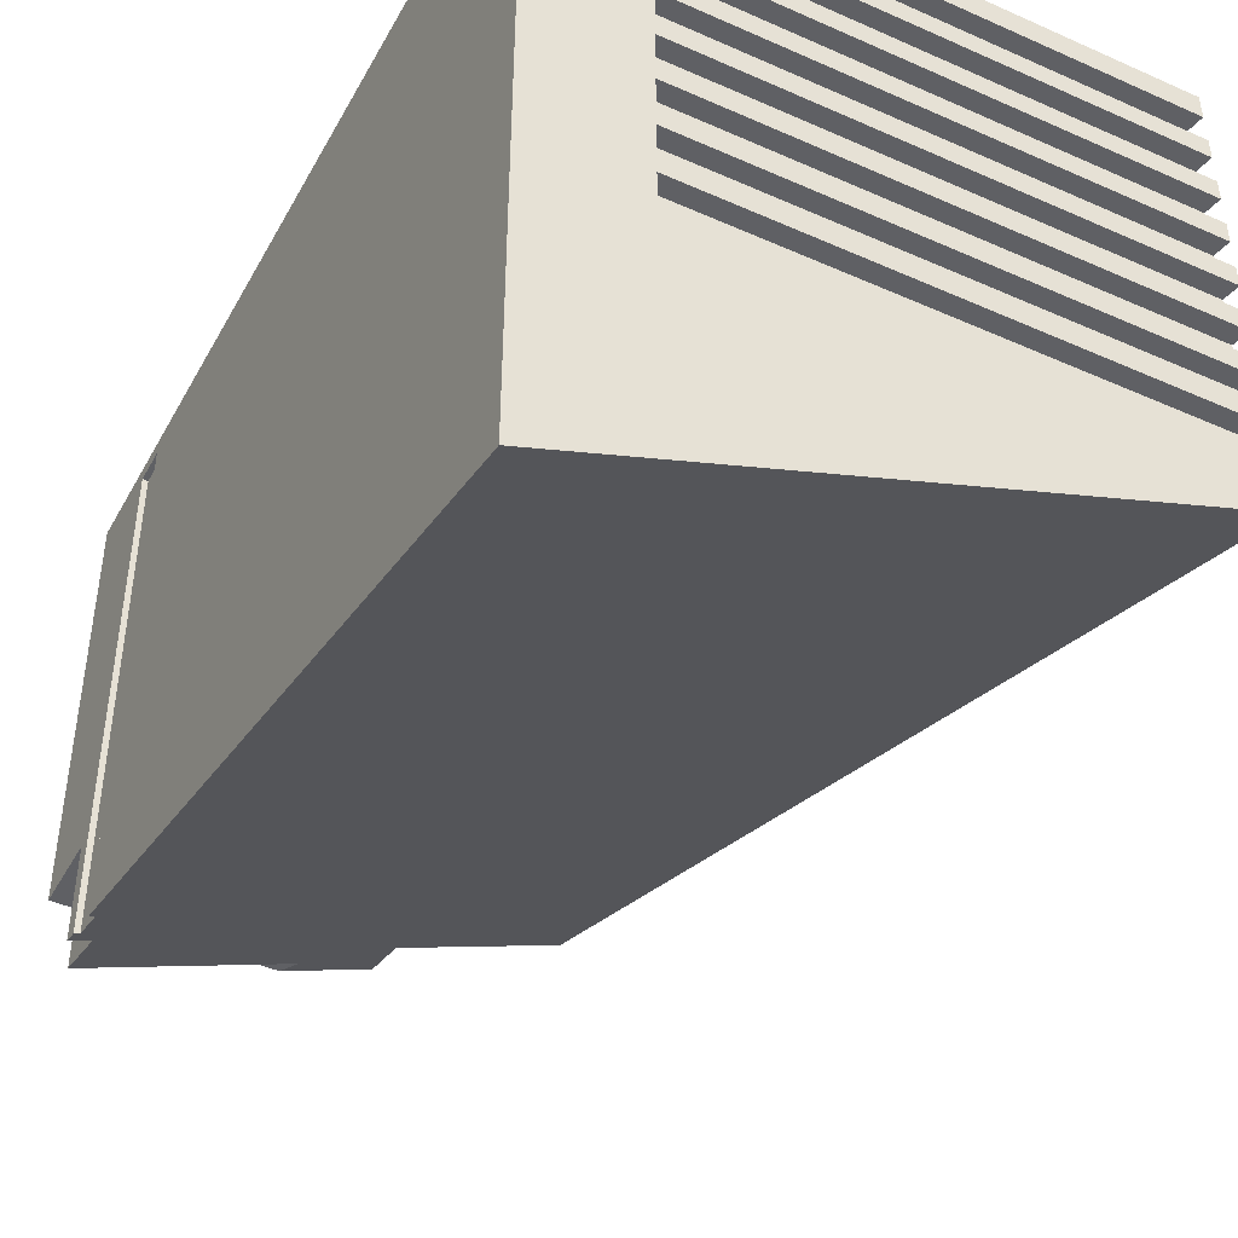
<metadata>
{"format":"obj","ext":"obj","renderer":"f3d","projection":"perspective","resolution":1024,"background":"white","views":[{"elev":-44.0,"azim":-27.4,"up":"+Y"}]}
</metadata>
<code>
g machine2_sh_1
v 0.06254 0.2687 -0.2098
v 0.03635 0.2687 -0.2098
v -0.08796 0.2687 -0.2345
v -0.09242 0.2548 0.3048
v -0.09242 0.2687 0.3048
v -0.08796 0.2548 -0.2345
v -0.01022 0.2548 -0.2825
v -0.1975 0.2548 -0.2273
v -0.2237 0.2548 0.3191
v -0.1524 0.2435 0.3191
v -0.01022 0.2548 -0.3191
v -0.1443 0.2355 0.3191
v -0.2237 0.2548 -0.3191
v -0.1443 0.2134 0.3191
v -0.1443 0.2355 0.3062
v -0.2237 0.2435 -0.2245
v -0.2237 0.2435 -0.2506
v -0.2237 0.2435 -0.2818
v -0.1443 0.2134 0.3062
v -0.04281 0.2435 -0.3191
v -0.2196 0.2435 -0.2506
v -0.1975 0.2053 -0.3191
v -0.2196 0.2435 -0.2245
v -0.1443 0.1972 0.3191
v -0.1443 0.1751 0.3191
v -0.04281 0.167 0.3191
v -0.1443 0.1368 0.3191
v -0.1443 0.1972 0.3062
v -0.1443 0.1751 0.3062
v -0.1443 0.159 0.3191
v -0.04281 0.1288 0.3191
v -0.1443 0.09858 0.3191
v -0.1443 0.1368 0.3062
v -0.1443 0.1207 0.3191
v -0.1443 0.159 0.3062
v -0.04281 0.09053 0.3191
v -0.1443 0.06033 0.3191
v -0.1443 0.09858 0.3062
v -0.1443 0.08247 0.3191
v -0.1443 0.1207 0.3062
v -0.04281 0.05227 0.3191
v -0.1443 0.02207 0.3191
v -0.1443 0.06033 0.3062
v -0.1443 0.04421 0.3191
v -0.1443 0.08247 0.3062
v -0.2237 -0.0625 -0.3191
v -0.2237 -0.0625 -0.262
v -0.04281 0.01401 0.3191
v -0.1443 -0.01618 0.3191
v -0.1443 0.02207 0.3062
v -0.1443 0.005955 0.3191
v -0.1443 -0.05444 0.3191
v -0.1443 0.04421 0.3062
v -0.2086 -0.0625 -0.3068
v -0.1443 -0.0323 0.3191
v -0.1443 -0.01618 0.3062
v -0.2086 -0.0625 -0.262
v -0.04281 -0.0625 0.3191
v -0.1443 0.005955 0.3062
v -0.1443 -0.05444 0.3062
v -0.1443 -0.0323 0.3062
v -0.01022 -0.04747 -0.2825
v -0.2237 -0.1335 -0.262
v -0.2237 -0.1423 -0.2245
v -0.2196 -0.1346 -0.2506
v -0.07206 -0.0625 -0.3191
v -0.2237 -0.2687 0.3191
v -0.2237 -0.1362 -0.2506
v -0.2196 -0.1407 -0.2245
v -0.01022 -0.03895 -0.3191
v -0.2086 -0.1174 -0.3068
v -0.2086 -0.1278 -0.262
v -0.06452 -0.0625 -0.3068
v 0.1119 0.2687 -0.2345
v 0.2189 0.2687 0.3048
v 0.112 0.2548 -0.2345
v 0.219 0.2548 0.3048
v 0.2218 0.2548 0.3191
v 0.1025 0.2548 -0.2825
v 0.2219 0.2355 0.3191
v 0.2194 0.2355 0.3062
v 0.2195 0.2134 0.3062
v 0.2221 0.1972 0.3191
v 0.222 0.2134 0.3191
v 0.2196 0.1972 0.3062
v 0.2223 0.159 0.3191
v 0.2222 0.1751 0.3191
v 0.2197 0.1751 0.3062
v 0.2198 0.159 0.3062
v 0.2225 0.1207 0.3191
v 0.2199 0.1368 0.3062
v 0.2224 0.1368 0.3191
v 0.22 0.1207 0.3062
v 0.2227 0.08247 0.3191
v 0.2201 0.09858 0.3062
v 0.2226 0.09858 0.3191
v 0.2202 0.08247 0.3062
v 0.2229 0.04421 0.3191
v 0.2203 0.06033 0.3062
v 0.2228 0.06033 0.3191
v 0.2204 0.04421 0.3062
v 0.2231 0.005955 0.3191
v 0.223 0.02207 0.3191
v 0.2205 0.02207 0.3062
v 0.2206 0.005955 0.3062
v 0.2207 -0.01618 0.3062
v 0.2232 -0.01618 0.3191
v 0.1038 -0.004033 -0.2825
v 0.2233 -0.0323 0.3191
v 0.2208 -0.0323 0.3062
v 0.2209 -0.05444 0.3062
v 0.2234 -0.05444 0.3191
v 0.2237 -0.09837 0.3191
v 0.06254 0.2687 -0.2098
v 0.06254 0.2687 -0.2098
v 0.06254 0.2687 -0.2098
v 0.03635 0.2687 -0.2098
v 0.03635 0.2687 -0.2098
v 0.03635 0.2687 -0.2098
v -0.08796 0.2687 -0.2345
v -0.08796 0.2687 -0.2345
v -0.08796 0.2687 -0.2345
v -0.09242 0.2548 0.3048
v -0.09242 0.2548 0.3048
v -0.09242 0.2548 0.3048
v -0.09242 0.2548 0.3048
v -0.09242 0.2548 0.3048
v -0.09242 0.2548 0.3048
v -0.09242 0.2687 0.3048
v -0.09242 0.2687 0.3048
v -0.09242 0.2687 0.3048
v -0.09242 0.2687 0.3048
v -0.09242 0.2687 0.3048
v -0.08796 0.2548 -0.2345
v -0.08796 0.2548 -0.2345
v -0.08796 0.2548 -0.2345
v -0.08796 0.2548 -0.2345
v -0.08796 0.2548 -0.2345
v -0.08796 0.2548 -0.2345
v -0.08796 0.2548 -0.2345
v -0.01022 0.2548 -0.2825
v -0.01022 0.2548 -0.2825
v -0.01022 0.2548 -0.2825
v -0.01022 0.2548 -0.2825
v -0.01022 0.2548 -0.2825
v -0.01022 0.2548 -0.2825
v -0.1975 0.2548 -0.2273
v -0.1975 0.2548 -0.2273
v -0.1975 0.2548 -0.2273
v -0.1975 0.2548 -0.2273
v -0.2237 0.2548 0.3191
v -0.2237 0.2548 0.3191
v -0.2237 0.2548 0.3191
v -0.2237 0.2548 0.3191
v -0.2237 0.2548 0.3191
v -0.2237 0.2548 0.3191
v -0.2237 0.2548 0.3191
v -0.2237 0.2548 0.3191
v -0.2237 0.2548 0.3191
v -0.2237 0.2548 0.3191
v -0.2237 0.2548 0.3191
v -0.2237 0.2548 0.3191
v -0.1524 0.2435 0.3191
v -0.1524 0.2435 0.3191
v -0.1524 0.2435 0.3191
v -0.1524 0.2435 0.3191
v -0.1524 0.2435 0.3191
v -0.1524 0.2435 0.3191
v -0.1524 0.2435 0.3191
v -0.1524 0.2435 0.3191
v -0.1524 0.2435 0.3191
v -0.1524 0.2435 0.3191
v -0.1524 0.2435 0.3191
v -0.1524 0.2435 0.3191
v -0.1524 0.2435 0.3191
v -0.1524 0.2435 0.3191
v -0.01022 0.2548 -0.3191
v -0.01022 0.2548 -0.3191
v -0.01022 0.2548 -0.3191
v -0.01022 0.2548 -0.3191
v -0.01022 0.2548 -0.3191
v -0.1443 0.2355 0.3191
v -0.1443 0.2355 0.3191
v -0.1443 0.2355 0.3191
v -0.1443 0.2355 0.3191
v -0.1443 0.2355 0.3191
v -0.1443 0.2355 0.3191
v -0.2237 0.2548 -0.3191
v -0.2237 0.2548 -0.3191
v -0.2237 0.2548 -0.3191
v -0.2237 0.2548 -0.3191
v -0.2237 0.2548 -0.3191
v -0.2237 0.2548 -0.3191
v -0.2237 0.2548 -0.3191
v -0.1443 0.2134 0.3191
v -0.1443 0.2134 0.3191
v -0.1443 0.2134 0.3191
v -0.1443 0.2134 0.3191
v -0.1443 0.2134 0.3191
v -0.1443 0.2134 0.3191
v -0.1443 0.2355 0.3062
v -0.1443 0.2355 0.3062
v -0.2237 0.2435 -0.2245
v -0.2237 0.2435 -0.2245
v -0.2237 0.2435 -0.2245
v -0.2237 0.2435 -0.2245
v -0.2237 0.2435 -0.2245
v -0.2237 0.2435 -0.2506
v -0.2237 0.2435 -0.2506
v -0.2237 0.2435 -0.2506
v -0.2237 0.2435 -0.2506
v -0.2237 0.2435 -0.2506
v -0.2237 0.2435 -0.2506
v -0.2237 0.2435 -0.2506
v -0.2237 0.2435 -0.2818
v -0.2237 0.2435 -0.2818
v -0.2237 0.2435 -0.2818
v -0.1443 0.2134 0.3062
v -0.1443 0.2134 0.3062
v -0.1443 0.2134 0.3062
v -0.1443 0.2134 0.3062
v -0.04281 0.2435 -0.3191
v -0.04281 0.2435 -0.3191
v -0.04281 0.2435 -0.3191
v -0.2196 0.2435 -0.2506
v -0.2196 0.2435 -0.2506
v -0.2196 0.2435 -0.2506
v -0.1975 0.2053 -0.3191
v -0.1975 0.2053 -0.3191
v -0.1975 0.2053 -0.3191
v -0.2196 0.2435 -0.2245
v -0.2196 0.2435 -0.2245
v -0.2196 0.2435 -0.2245
v -0.1443 0.1972 0.3191
v -0.1443 0.1972 0.3191
v -0.1443 0.1972 0.3191
v -0.1443 0.1972 0.3191
v -0.1443 0.1972 0.3191
v -0.1443 0.1972 0.3191
v -0.1443 0.1751 0.3191
v -0.1443 0.1751 0.3191
v -0.1443 0.1751 0.3191
v -0.1443 0.1751 0.3191
v -0.1443 0.1751 0.3191
v -0.1443 0.1751 0.3191
v -0.04281 0.167 0.3191
v -0.04281 0.167 0.3191
v -0.04281 0.167 0.3191
v -0.1443 0.1368 0.3191
v -0.1443 0.1368 0.3191
v -0.1443 0.1368 0.3191
v -0.1443 0.1368 0.3191
v -0.1443 0.1368 0.3191
v -0.1443 0.1368 0.3191
v -0.1443 0.1368 0.3191
v -0.1443 0.1972 0.3062
v -0.1443 0.1972 0.3062
v -0.1443 0.1751 0.3062
v -0.1443 0.1751 0.3062
v -0.1443 0.1751 0.3062
v -0.1443 0.1751 0.3062
v -0.1443 0.159 0.3191
v -0.1443 0.159 0.3191
v -0.1443 0.159 0.3191
v -0.1443 0.159 0.3191
v -0.1443 0.159 0.3191
v -0.1443 0.159 0.3191
v -0.1443 0.159 0.3191
v -0.04281 0.1288 0.3191
v -0.04281 0.1288 0.3191
v -0.1443 0.09858 0.3191
v -0.1443 0.09858 0.3191
v -0.1443 0.09858 0.3191
v -0.1443 0.09858 0.3191
v -0.1443 0.09858 0.3191
v -0.1443 0.09858 0.3191
v -0.1443 0.09858 0.3191
v -0.1443 0.1368 0.3062
v -0.1443 0.1368 0.3062
v -0.1443 0.1368 0.3062
v -0.1443 0.1368 0.3062
v -0.1443 0.1207 0.3191
v -0.1443 0.1207 0.3191
v -0.1443 0.1207 0.3191
v -0.1443 0.1207 0.3191
v -0.1443 0.1207 0.3191
v -0.1443 0.1207 0.3191
v -0.1443 0.1207 0.3191
v -0.1443 0.159 0.3062
v -0.1443 0.159 0.3062
v -0.04281 0.09053 0.3191
v -0.04281 0.09053 0.3191
v -0.1443 0.06033 0.3191
v -0.1443 0.06033 0.3191
v -0.1443 0.06033 0.3191
v -0.1443 0.06033 0.3191
v -0.1443 0.06033 0.3191
v -0.1443 0.06033 0.3191
v -0.1443 0.09858 0.3062
v -0.1443 0.09858 0.3062
v -0.1443 0.09858 0.3062
v -0.1443 0.09858 0.3062
v -0.1443 0.08247 0.3191
v -0.1443 0.08247 0.3191
v -0.1443 0.08247 0.3191
v -0.1443 0.08247 0.3191
v -0.1443 0.08247 0.3191
v -0.1443 0.08247 0.3191
v -0.1443 0.08247 0.3191
v -0.1443 0.1207 0.3062
v -0.1443 0.1207 0.3062
v -0.04281 0.05227 0.3191
v -0.04281 0.05227 0.3191
v -0.04281 0.05227 0.3191
v -0.1443 0.02207 0.3191
v -0.1443 0.02207 0.3191
v -0.1443 0.02207 0.3191
v -0.1443 0.02207 0.3191
v -0.1443 0.02207 0.3191
v -0.1443 0.02207 0.3191
v -0.1443 0.06033 0.3062
v -0.1443 0.06033 0.3062
v -0.1443 0.06033 0.3062
v -0.1443 0.06033 0.3062
v -0.1443 0.04421 0.3191
v -0.1443 0.04421 0.3191
v -0.1443 0.04421 0.3191
v -0.1443 0.04421 0.3191
v -0.1443 0.04421 0.3191
v -0.1443 0.04421 0.3191
v -0.1443 0.04421 0.3191
v -0.1443 0.08247 0.3062
v -0.1443 0.08247 0.3062
v -0.2237 -0.0625 -0.3191
v -0.2237 -0.0625 -0.3191
v -0.2237 -0.0625 -0.3191
v -0.2237 -0.0625 -0.3191
v -0.2237 -0.0625 -0.3191
v -0.2237 -0.0625 -0.3191
v -0.2237 -0.0625 -0.262
v -0.2237 -0.0625 -0.262
v -0.2237 -0.0625 -0.262
v -0.2237 -0.0625 -0.262
v -0.2237 -0.0625 -0.262
v -0.2237 -0.0625 -0.262
v -0.2237 -0.0625 -0.262
v -0.04281 0.01401 0.3191
v -0.04281 0.01401 0.3191
v -0.04281 0.01401 0.3191
v -0.1443 -0.01618 0.3191
v -0.1443 -0.01618 0.3191
v -0.1443 -0.01618 0.3191
v -0.1443 -0.01618 0.3191
v -0.1443 -0.01618 0.3191
v -0.1443 0.02207 0.3062
v -0.1443 0.02207 0.3062
v -0.1443 0.02207 0.3062
v -0.1443 0.02207 0.3062
v -0.1443 0.005955 0.3191
v -0.1443 0.005955 0.3191
v -0.1443 0.005955 0.3191
v -0.1443 0.005955 0.3191
v -0.1443 0.005955 0.3191
v -0.1443 0.005955 0.3191
v -0.1443 0.005955 0.3191
v -0.1443 0.005955 0.3191
v -0.1443 -0.05444 0.3191
v -0.1443 -0.05444 0.3191
v -0.1443 -0.05444 0.3191
v -0.1443 -0.05444 0.3191
v -0.1443 -0.05444 0.3191
v -0.1443 -0.05444 0.3191
v -0.1443 -0.05444 0.3191
v -0.1443 0.04421 0.3062
v -0.1443 0.04421 0.3062
v -0.2086 -0.0625 -0.3068
v -0.2086 -0.0625 -0.3068
v -0.2086 -0.0625 -0.3068
v -0.2086 -0.0625 -0.3068
v -0.2086 -0.0625 -0.3068
v -0.1443 -0.0323 0.3191
v -0.1443 -0.0323 0.3191
v -0.1443 -0.0323 0.3191
v -0.1443 -0.0323 0.3191
v -0.1443 -0.0323 0.3191
v -0.1443 -0.0323 0.3191
v -0.1443 -0.0323 0.3191
v -0.1443 -0.01618 0.3062
v -0.1443 -0.01618 0.3062
v -0.1443 -0.01618 0.3062
v -0.1443 -0.01618 0.3062
v -0.2086 -0.0625 -0.262
v -0.2086 -0.0625 -0.262
v -0.2086 -0.0625 -0.262
v -0.04281 -0.0625 0.3191
v -0.04281 -0.0625 0.3191
v -0.1443 0.005955 0.3062
v -0.1443 0.005955 0.3062
v -0.1443 -0.05444 0.3062
v -0.1443 -0.05444 0.3062
v -0.1443 -0.05444 0.3062
v -0.1443 -0.05444 0.3062
v -0.1443 -0.0323 0.3062
v -0.1443 -0.0323 0.3062
v -0.01022 -0.04747 -0.2825
v -0.01022 -0.04747 -0.2825
v -0.01022 -0.04747 -0.2825
v -0.01022 -0.04747 -0.2825
v -0.2237 -0.1335 -0.262
v -0.2237 -0.1335 -0.262
v -0.2237 -0.1335 -0.262
v -0.2237 -0.1423 -0.2245
v -0.2237 -0.1423 -0.2245
v -0.2237 -0.1423 -0.2245
v -0.2196 -0.1346 -0.2506
v -0.2196 -0.1346 -0.2506
v -0.2196 -0.1346 -0.2506
v -0.2196 -0.1346 -0.2506
v -0.2196 -0.1346 -0.2506
v -0.2196 -0.1346 -0.2506
v -0.07206 -0.0625 -0.3191
v -0.07206 -0.0625 -0.3191
v -0.07206 -0.0625 -0.3191
v -0.2237 -0.2687 0.3191
v -0.2237 -0.2687 0.3191
v -0.2237 -0.2687 0.3191
v -0.2237 -0.2687 0.3191
v -0.2237 -0.2687 0.3191
v -0.2237 -0.1362 -0.2506
v -0.2237 -0.1362 -0.2506
v -0.2237 -0.1362 -0.2506
v -0.2196 -0.1407 -0.2245
v -0.2196 -0.1407 -0.2245
v -0.2196 -0.1407 -0.2245
v -0.2196 -0.1407 -0.2245
v -0.2196 -0.1407 -0.2245
v -0.2196 -0.1407 -0.2245
v -0.2196 -0.1407 -0.2245
v -0.2196 -0.1407 -0.2245
v -0.01022 -0.03895 -0.3191
v -0.01022 -0.03895 -0.3191
v -0.01022 -0.03895 -0.3191
v -0.01022 -0.03895 -0.3191
v -0.01022 -0.03895 -0.3191
v -0.01022 -0.03895 -0.3191
v -0.01022 -0.03895 -0.3191
v -0.2086 -0.1174 -0.3068
v -0.2086 -0.1174 -0.3068
v -0.2086 -0.1174 -0.3068
v -0.2086 -0.1278 -0.262
v -0.2086 -0.1278 -0.262
v -0.2086 -0.1278 -0.262
v -0.2086 -0.1278 -0.262
v -0.2086 -0.1278 -0.262
v -0.2086 -0.1278 -0.262
v -0.06452 -0.0625 -0.3068
v -0.06452 -0.0625 -0.3068
v -0.06452 -0.0625 -0.3068
v -0.06452 -0.0625 -0.3068
v -0.06452 -0.0625 -0.3068
v -0.06452 -0.0625 -0.3068
v 0.1119 0.2687 -0.2345
v 0.1119 0.2687 -0.2345
v 0.1119 0.2687 -0.2345
v 0.1119 0.2687 -0.2345
v 0.1119 0.2687 -0.2345
v 0.2189 0.2687 0.3048
v 0.2189 0.2687 0.3048
v 0.2189 0.2687 0.3048
v 0.2189 0.2687 0.3048
v 0.2189 0.2687 0.3048
v 0.112 0.2548 -0.2345
v 0.112 0.2548 -0.2345
v 0.112 0.2548 -0.2345
v 0.112 0.2548 -0.2345
v 0.112 0.2548 -0.2345
v 0.112 0.2548 -0.2345
v 0.112 0.2548 -0.2345
v 0.112 0.2548 -0.2345
v 0.112 0.2548 -0.2345
v 0.112 0.2548 -0.2345
v 0.112 0.2548 -0.2345
v 0.112 0.2548 -0.2345
v 0.112 0.2548 -0.2345
v 0.112 0.2548 -0.2345
v 0.219 0.2548 0.3048
v 0.219 0.2548 0.3048
v 0.219 0.2548 0.3048
v 0.219 0.2548 0.3048
v 0.2218 0.2548 0.3191
v 0.2218 0.2548 0.3191
v 0.2218 0.2548 0.3191
v 0.2218 0.2548 0.3191
v 0.2218 0.2548 0.3191
v 0.2218 0.2548 0.3191
v 0.1025 0.2548 -0.2825
v 0.1025 0.2548 -0.2825
v 0.1025 0.2548 -0.2825
v 0.2219 0.2355 0.3191
v 0.2219 0.2355 0.3191
v 0.2194 0.2355 0.3062
v 0.2194 0.2355 0.3062
v 0.2194 0.2355 0.3062
v 0.2194 0.2355 0.3062
v 0.2194 0.2355 0.3062
v 0.2194 0.2355 0.3062
v 0.2194 0.2355 0.3062
v 0.2195 0.2134 0.3062
v 0.2195 0.2134 0.3062
v 0.2195 0.2134 0.3062
v 0.2195 0.2134 0.3062
v 0.2195 0.2134 0.3062
v 0.2221 0.1972 0.3191
v 0.2221 0.1972 0.3191
v 0.2221 0.1972 0.3191
v 0.222 0.2134 0.3191
v 0.222 0.2134 0.3191
v 0.222 0.2134 0.3191
v 0.2196 0.1972 0.3062
v 0.2196 0.1972 0.3062
v 0.2196 0.1972 0.3062
v 0.2196 0.1972 0.3062
v 0.2196 0.1972 0.3062
v 0.2196 0.1972 0.3062
v 0.2196 0.1972 0.3062
v 0.2223 0.159 0.3191
v 0.2223 0.159 0.3191
v 0.2223 0.159 0.3191
v 0.2222 0.1751 0.3191
v 0.2222 0.1751 0.3191
v 0.2222 0.1751 0.3191
v 0.2222 0.1751 0.3191
v 0.2197 0.1751 0.3062
v 0.2197 0.1751 0.3062
v 0.2197 0.1751 0.3062
v 0.2197 0.1751 0.3062
v 0.2197 0.1751 0.3062
v 0.2198 0.159 0.3062
v 0.2198 0.159 0.3062
v 0.2198 0.159 0.3062
v 0.2198 0.159 0.3062
v 0.2198 0.159 0.3062
v 0.2198 0.159 0.3062
v 0.2198 0.159 0.3062
v 0.2225 0.1207 0.3191
v 0.2225 0.1207 0.3191
v 0.2225 0.1207 0.3191
v 0.2225 0.1207 0.3191
v 0.2199 0.1368 0.3062
v 0.2199 0.1368 0.3062
v 0.2199 0.1368 0.3062
v 0.2199 0.1368 0.3062
v 0.2199 0.1368 0.3062
v 0.2224 0.1368 0.3191
v 0.2224 0.1368 0.3191
v 0.2224 0.1368 0.3191
v 0.22 0.1207 0.3062
v 0.22 0.1207 0.3062
v 0.22 0.1207 0.3062
v 0.22 0.1207 0.3062
v 0.22 0.1207 0.3062
v 0.22 0.1207 0.3062
v 0.22 0.1207 0.3062
v 0.2227 0.08247 0.3191
v 0.2227 0.08247 0.3191
v 0.2227 0.08247 0.3191
v 0.2227 0.08247 0.3191
v 0.2201 0.09858 0.3062
v 0.2201 0.09858 0.3062
v 0.2201 0.09858 0.3062
v 0.2201 0.09858 0.3062
v 0.2201 0.09858 0.3062
v 0.2226 0.09858 0.3191
v 0.2226 0.09858 0.3191
v 0.2226 0.09858 0.3191
v 0.2202 0.08247 0.3062
v 0.2202 0.08247 0.3062
v 0.2202 0.08247 0.3062
v 0.2202 0.08247 0.3062
v 0.2202 0.08247 0.3062
v 0.2202 0.08247 0.3062
v 0.2202 0.08247 0.3062
v 0.2202 0.08247 0.3062
v 0.2202 0.08247 0.3062
v 0.2229 0.04421 0.3191
v 0.2229 0.04421 0.3191
v 0.2229 0.04421 0.3191
v 0.2203 0.06033 0.3062
v 0.2203 0.06033 0.3062
v 0.2203 0.06033 0.3062
v 0.2203 0.06033 0.3062
v 0.2203 0.06033 0.3062
v 0.2228 0.06033 0.3191
v 0.2228 0.06033 0.3191
v 0.2228 0.06033 0.3191
v 0.2228 0.06033 0.3191
v 0.2204 0.04421 0.3062
v 0.2204 0.04421 0.3062
v 0.2204 0.04421 0.3062
v 0.2204 0.04421 0.3062
v 0.2204 0.04421 0.3062
v 0.2204 0.04421 0.3062
v 0.2204 0.04421 0.3062
v 0.2231 0.005955 0.3191
v 0.2231 0.005955 0.3191
v 0.2231 0.005955 0.3191
v 0.223 0.02207 0.3191
v 0.223 0.02207 0.3191
v 0.223 0.02207 0.3191
v 0.223 0.02207 0.3191
v 0.2205 0.02207 0.3062
v 0.2205 0.02207 0.3062
v 0.2205 0.02207 0.3062
v 0.2205 0.02207 0.3062
v 0.2205 0.02207 0.3062
v 0.2206 0.005955 0.3062
v 0.2206 0.005955 0.3062
v 0.2206 0.005955 0.3062
v 0.2206 0.005955 0.3062
v 0.2206 0.005955 0.3062
v 0.2206 0.005955 0.3062
v 0.2206 0.005955 0.3062
v 0.2207 -0.01618 0.3062
v 0.2207 -0.01618 0.3062
v 0.2207 -0.01618 0.3062
v 0.2207 -0.01618 0.3062
v 0.2207 -0.01618 0.3062
v 0.2232 -0.01618 0.3191
v 0.2232 -0.01618 0.3191
v 0.2232 -0.01618 0.3191
v 0.2232 -0.01618 0.3191
v 0.1038 -0.004033 -0.2825
v 0.1038 -0.004033 -0.2825
v 0.1038 -0.004033 -0.2825
v 0.1038 -0.004033 -0.2825
v 0.1038 -0.004033 -0.2825
v 0.1038 -0.004033 -0.2825
v 0.1038 -0.004033 -0.2825
v 0.1038 -0.004033 -0.2825
v 0.1038 -0.004033 -0.2825
v 0.1038 -0.004033 -0.2825
v 0.1038 -0.004033 -0.2825
v 0.1038 -0.004033 -0.2825
v 0.1038 -0.004033 -0.2825
v 0.2233 -0.0323 0.3191
v 0.2233 -0.0323 0.3191
v 0.2208 -0.0323 0.3062
v 0.2208 -0.0323 0.3062
v 0.2208 -0.0323 0.3062
v 0.2208 -0.0323 0.3062
v 0.2208 -0.0323 0.3062
v 0.2208 -0.0323 0.3062
v 0.2208 -0.0323 0.3062
v 0.2209 -0.05444 0.3062
v 0.2209 -0.05444 0.3062
v 0.2209 -0.05444 0.3062
v 0.2209 -0.05444 0.3062
v 0.2209 -0.05444 0.3062
v 0.2234 -0.05444 0.3191
v 0.2234 -0.05444 0.3191
v 0.2234 -0.05444 0.3191
v 0.2237 -0.09837 0.3191
v 0.2237 -0.09837 0.3191
v 0.2237 -0.09837 0.3191
v 0.2237 -0.09837 0.3191
v 0.2237 -0.09837 0.3191
g machine2_sh_1_0
f 14 12 10
f 195 19 182
f 218 15 183
f 17 21 16
f 225 23 203
f 25 29 24
f 258 28 234
f 27 33 30
f 278 35 262
f 32 38 34
f 299 40 282
f 37 43 39
f 321 45 303
f 42 50 44
f 355 53 325
f 46 54 47
f 49 56 51
f 376 57 340
f 388 59 359
f 52 60 55
f 399 61 381
f 74 3 2
f 462 117 1
f 4 8 9
f 123 151 78
f 147 124 6
f 5 120 134
f 135 125 129
f 152 208 204
f 11 148 136
f 137 7 177
f 209 153 13
f 188 18 210
f 189 154 149
f 150 178 190
f 184 201 81
f 191 179 20
f 192 222 22
f 263 26 240
f 82 219 196
f 235 83 197
f 283 31 249
f 236 256 85
f 241 88 259
f 304 36 271
f 246 264 86
f 91 279 250
f 90 251 269
f 265 289 89
f 326 41 293
f 284 545 270
f 95 300 272
f 94 273 291
f 285 310 93
f 155 350 360
f 163 156 361
f 362 48 315
f 164 363 316
f 165 317 327
f 166 328 294
f 167 295 305
f 168 306 274
f 169 275 286
f 170 287 252
f 171 253 266
f 172 267 242
f 173 243 237
f 238 198 174
f 334 193 228
f 215 194 335
f 336 341 216
f 307 564 292
f 211 217 342
f 99 322 296
f 100 297 312
f 308 332 97
f 329 98 313
f 68 212 343
f 223 180 70
f 440 181 141
f 65 226 213
f 103 318 347
f 319 104 356
f 205 231 69
f 232 227 415
f 330 374 101
f 377 337 66
f 348 364 102
f 351 106 389
f 365 397 105
f 367 111 400
f 112 368 58
f 382 403 110
f 108 62 142
f 429 344 63
f 64 206 432
f 417 214 431
f 229 224 441
f 338 230 442
f 443 421 339
f 433 233 418
f 444 143 405
f 412 67 157
f 158 207 413
f 452 411 345
f 346 392 453
f 458 378 422
f 71 454 393
f 394 379 447
f 380 461 449
f 369 425 113
f 395 370 662
f 130 114 118
f 119 121 131
f 115 132 75
f 467 463 116
f 464 473 138
f 139 122 465
f 126 487 470
f 471 133 127
f 144 140 476
f 489 128 491
f 79 145 477
f 492 159 175
f 493 176 185
f 186 80 494
f 500 187 504
f 220 510 506
f 507 202 221
f 84 199 513
f 511 200 516
f 515 239 522
f 87 244 247
f 248 526 529
f 260 534 524
f 525 257 261
f 527 268 538
f 280 549 539
f 540 290 281
f 92 254 546
f 535 245 530
f 547 288 557
f 301 568 558
f 559 311 302
f 96 276 565
f 551 255 556
f 566 309 576
f 323 588 577
f 578 333 324
f 593 314 585
f 570 277 575
f 586 331 597
f 607 349 604
f 357 611 598
f 599 375 358
f 590 298 596
f 605 366 616
f 390 623 617
f 618 398 391
f 612 320 608
f 625 352 628
f 497 635 146
f 629 383 109
f 646 384 650
f 401 655 652
f 653 404 402
f 659 396 665
f 658 371 661
f 160 372 385
f 353 161 386
f 387 631 354
f 373 162 428
f 430 409 416
f 72 434 419
f 406 73 445
f 456 407 435
f 436 450 457
f 424 414 437
f 410 451 420
f 423 446 459
f 448 460 455
f 632 663 426
f 633 427 438
f 439 408 634
f 508 519 76
f 77 501 472
f 468 486 474
f 475 466 469
f 502 488 490
f 503 495 499
f 509 478 505
f 520 512 517
f 518 514 521
f 533 479 523
f 531 528 541
f 542 536 532
f 554 548 560
f 561 550 555
f 579 569 573
f 574 567 580
f 594 587 600
f 601 589 595
f 609 606 619
f 620 613 610
f 647 624 107
f 581 496 480
f 571 582 481
f 562 572 482
f 552 563 483
f 543 553 484
f 485 537 544
f 636 498 583
f 637 584 591
f 638 592 602
f 639 603 614
f 626 648 640
f 641 615 621
f 622 627 642
f 649 630 645
f 654 643 651
f 664 644 656
f 660 666 657

</code>
